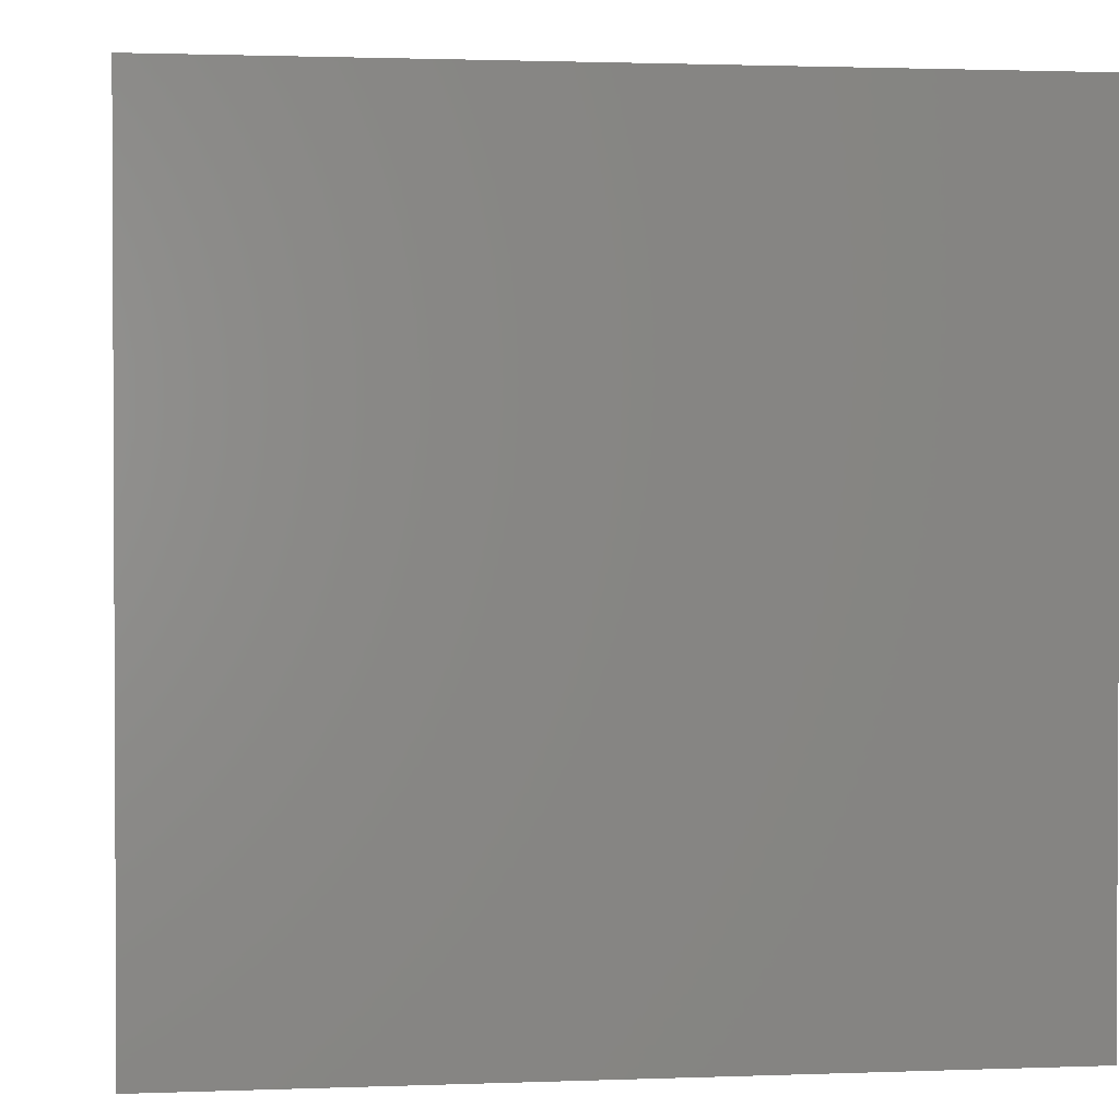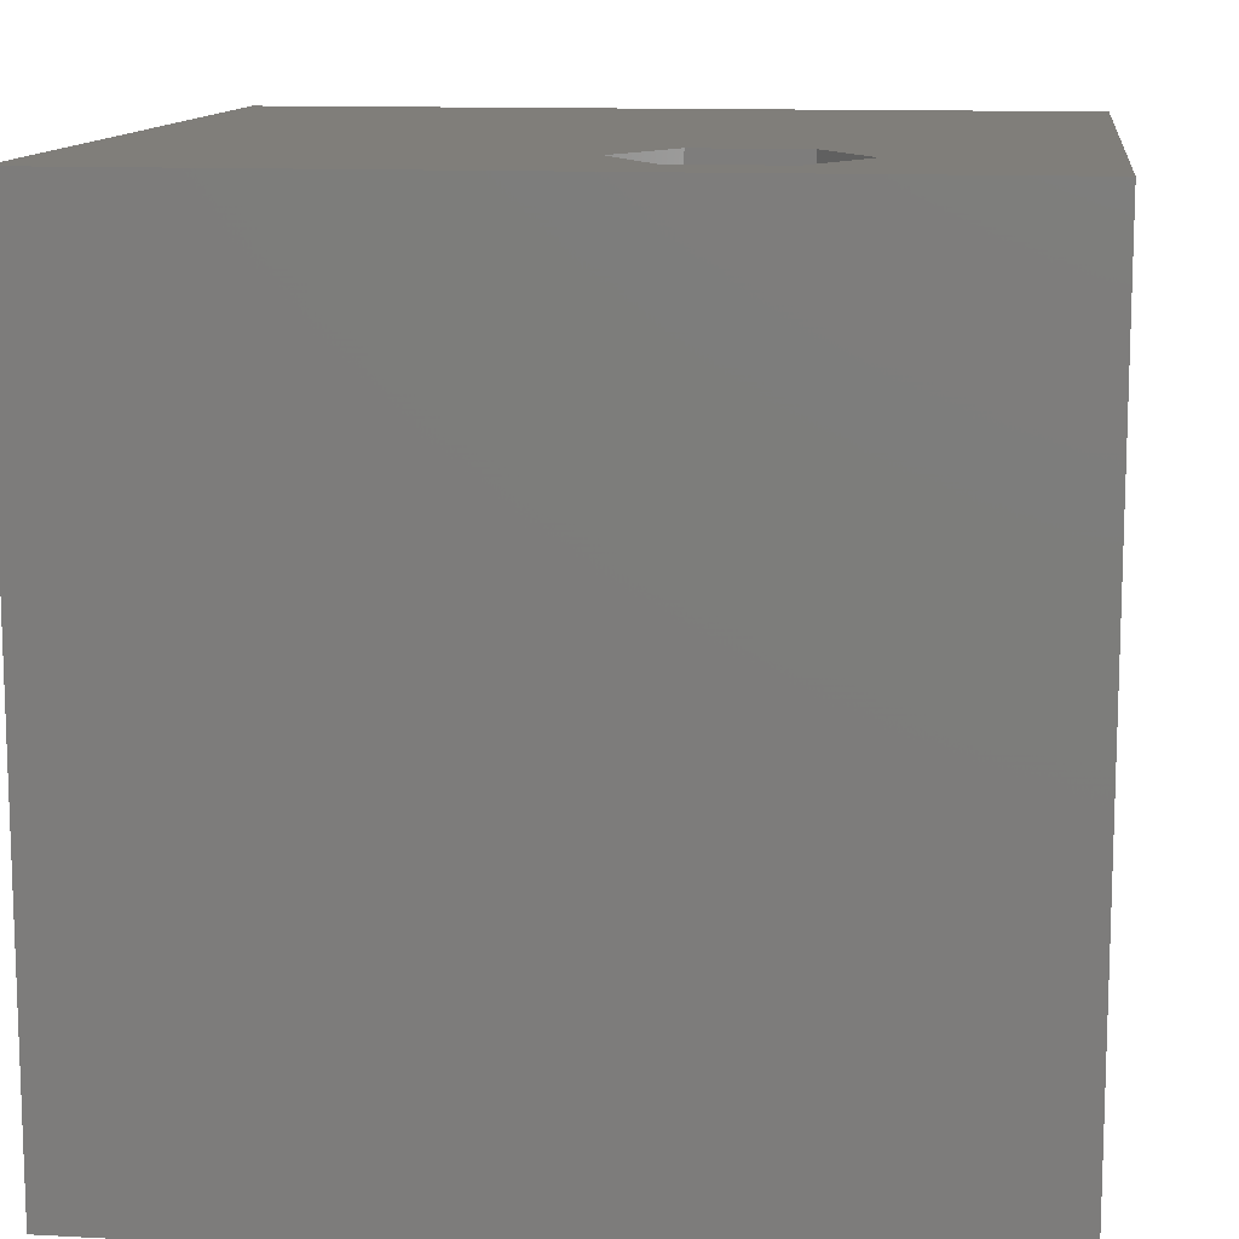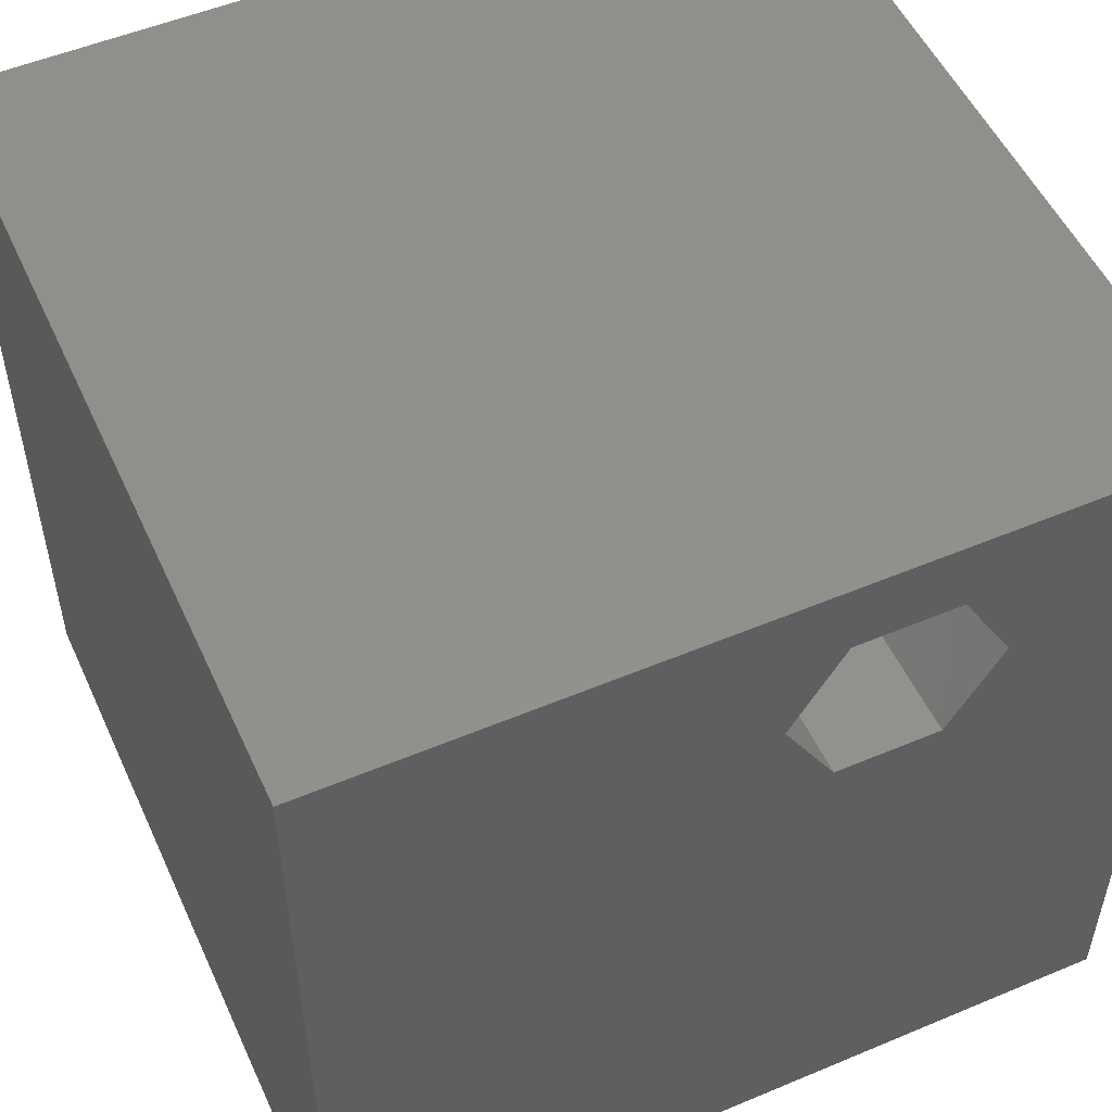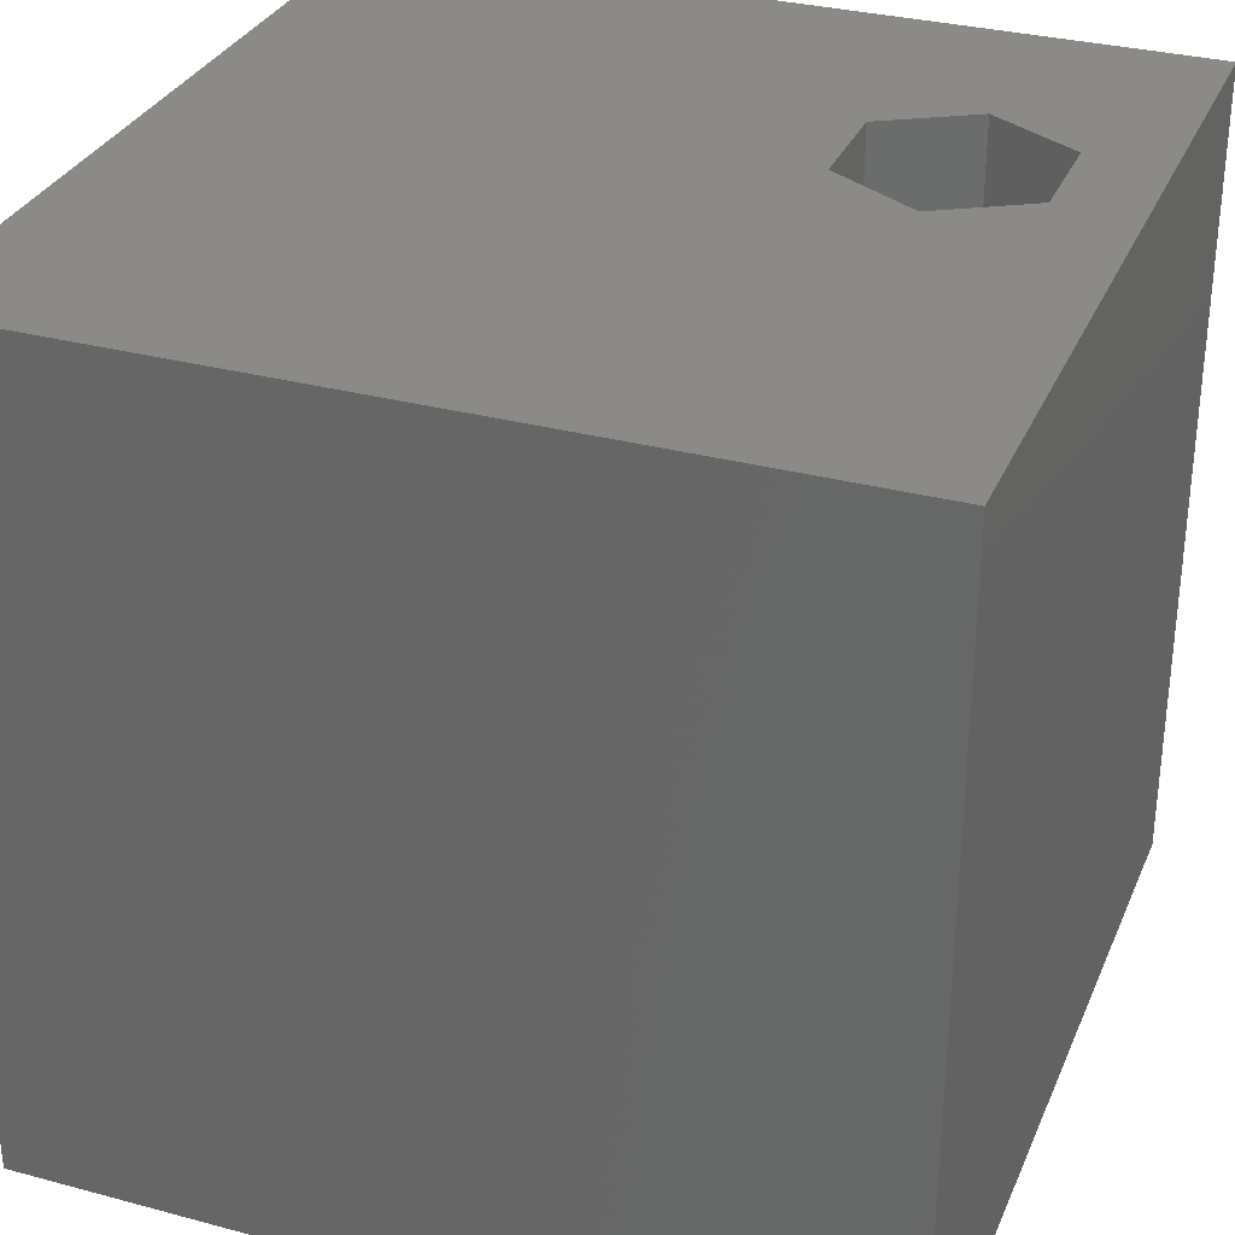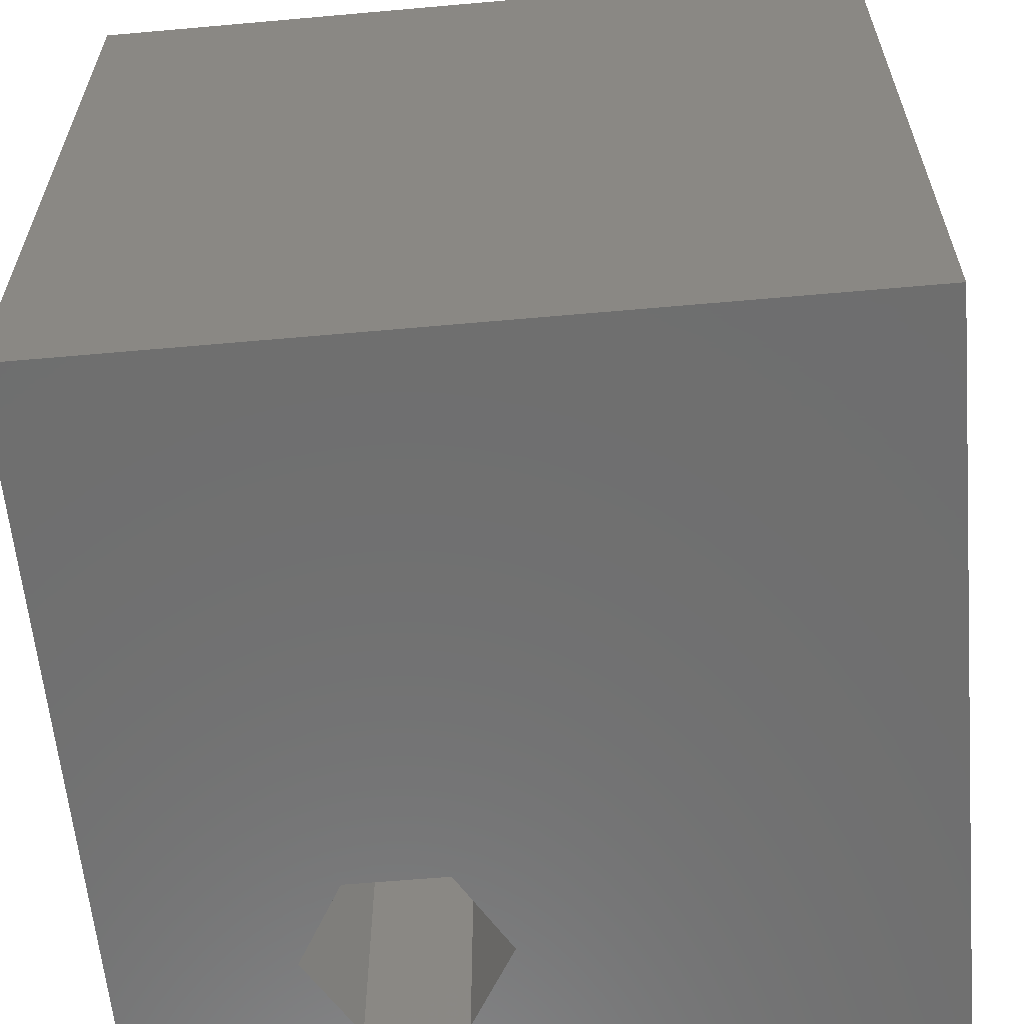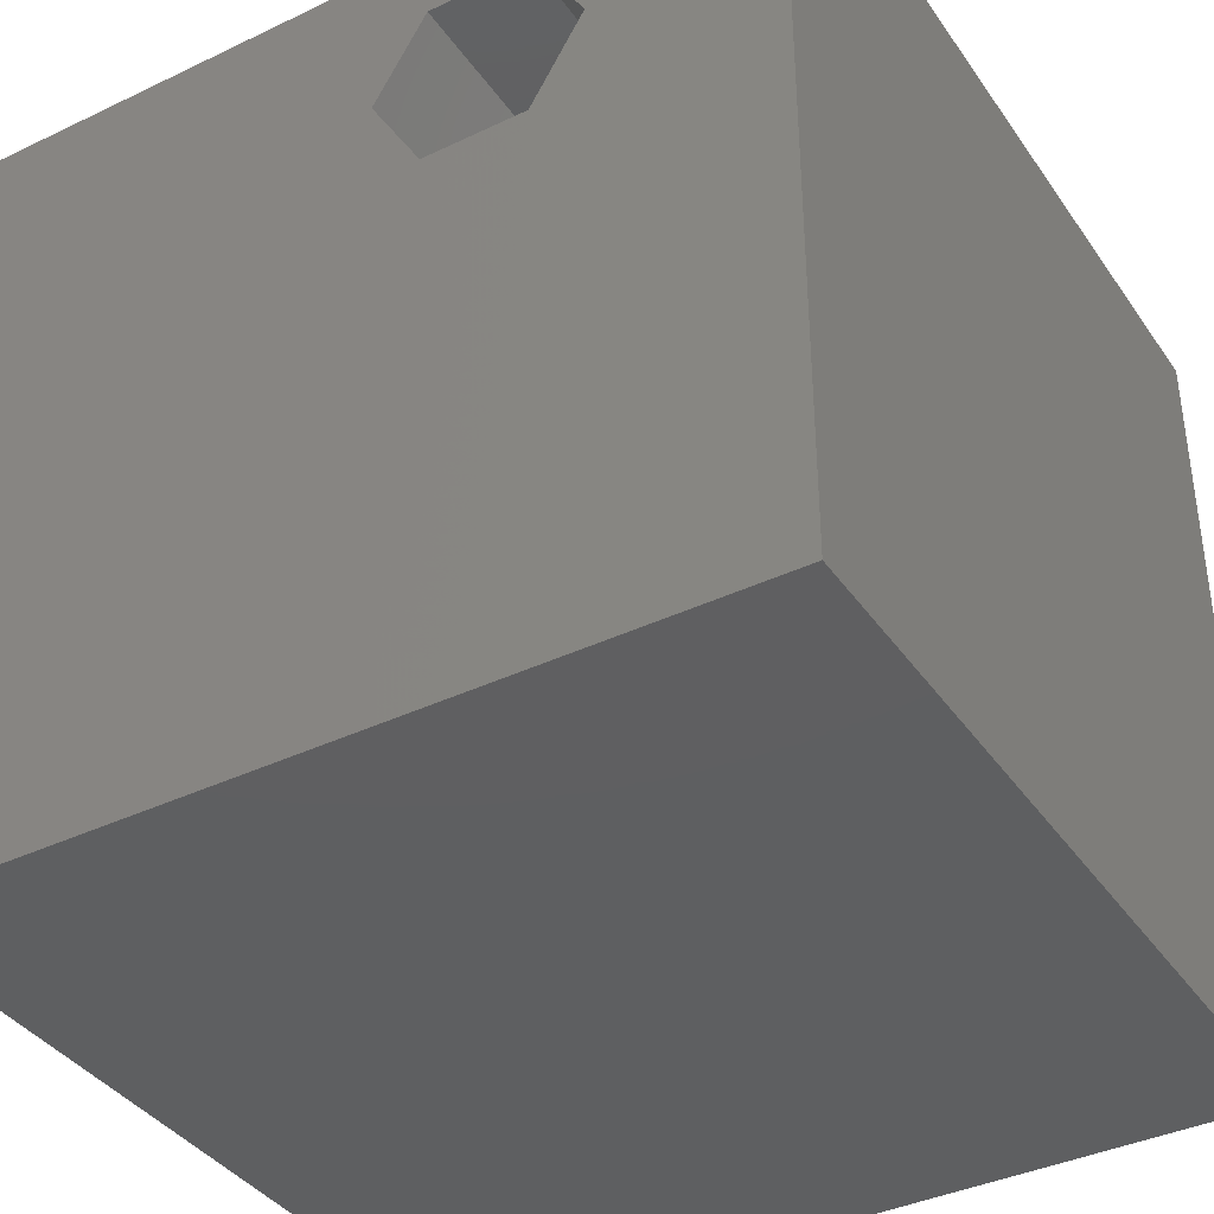
<metadata>
{"format":"stl","ext":"stl","renderer":"f3d","projection":"perspective","resolution":1024,"background":"white","views":[{"elev":1.6,"azim":82.2,"up":"+Y"},{"elev":12.1,"azim":-172.8,"up":"+Z"},{"elev":52.6,"azim":155.7,"up":"+Y"},{"elev":31.6,"azim":110.7,"up":"+Z"},{"elev":-60.7,"azim":5.2,"up":"+Z"},{"elev":-38.6,"azim":-149.0,"up":"+Y"}]}
</metadata>
<code>
# stl→obj: 20 verts, 40 faces
v 0 10 10
v 0 10 0
v 0 0 10
v 0 0 0
v 2.25 7.953 10
v 2.882 9.047 10
v 4.145 9.047 10
v 10 10 10
v 4.777 7.953 10
v 10 0 10
v 4.145 6.859 10
v 2.882 6.859 10
v 10 10 0
v 10 0 0
v 2.25 7.953 0
v 2.882 6.859 0
v 4.145 6.859 0
v 4.777 7.953 0
v 4.145 9.047 0
v 2.882 9.047 0
f 1 2 3
f 3 2 4
f 5 1 3
f 5 6 1
f 1 6 7
f 1 7 8
f 8 7 9
f 8 9 10
f 10 9 11
f 10 11 3
f 3 11 12
f 3 12 5
f 13 8 14
f 14 8 10
f 2 15 4
f 4 15 16
f 4 16 14
f 14 16 17
f 14 17 13
f 17 18 13
f 13 18 19
f 13 19 2
f 2 19 20
f 2 20 15
f 8 13 1
f 1 13 2
f 14 10 4
f 4 10 3
f 15 20 5
f 5 20 6
f 20 19 6
f 6 19 7
f 19 18 7
f 7 18 9
f 18 17 9
f 9 17 11
f 17 16 11
f 11 16 12
f 16 15 12
f 12 15 5

</code>
